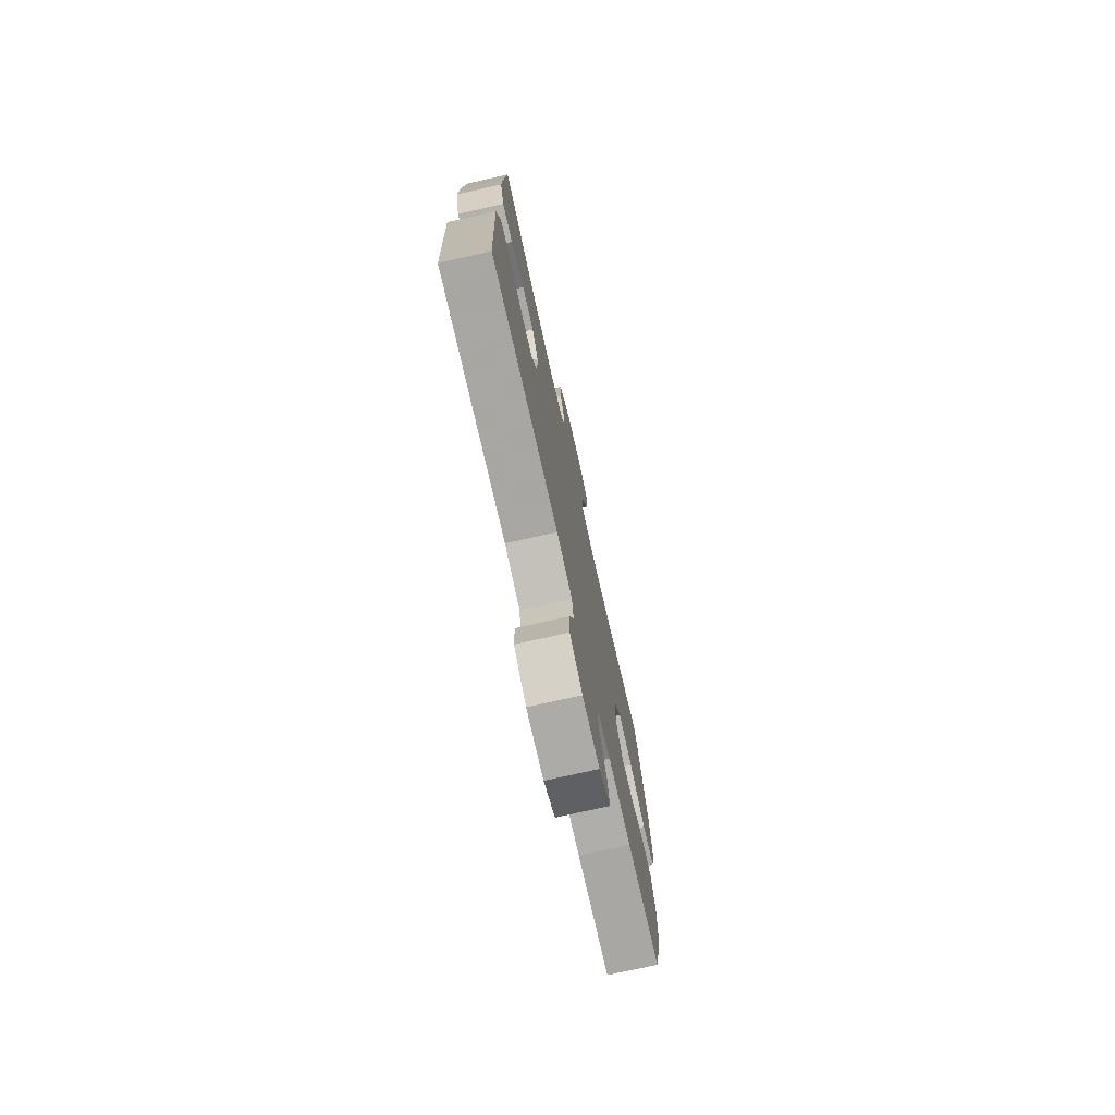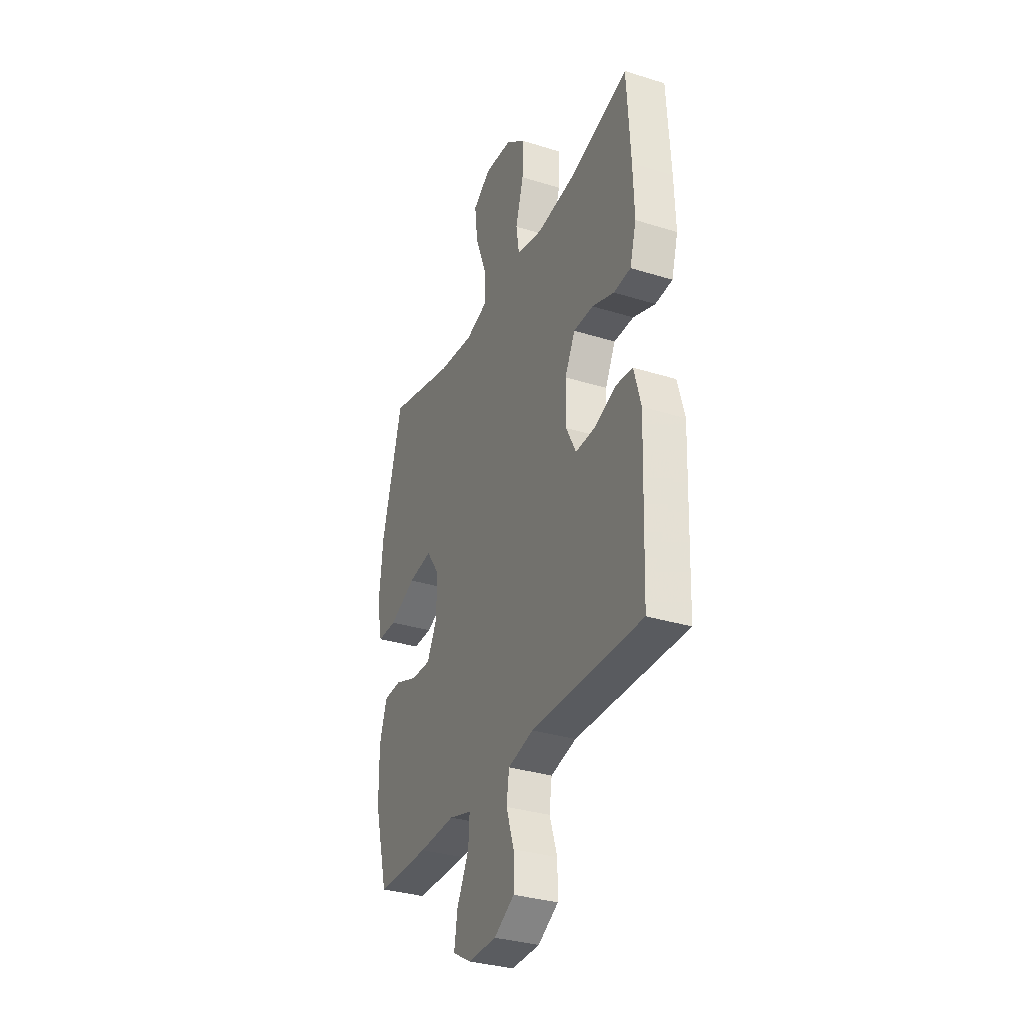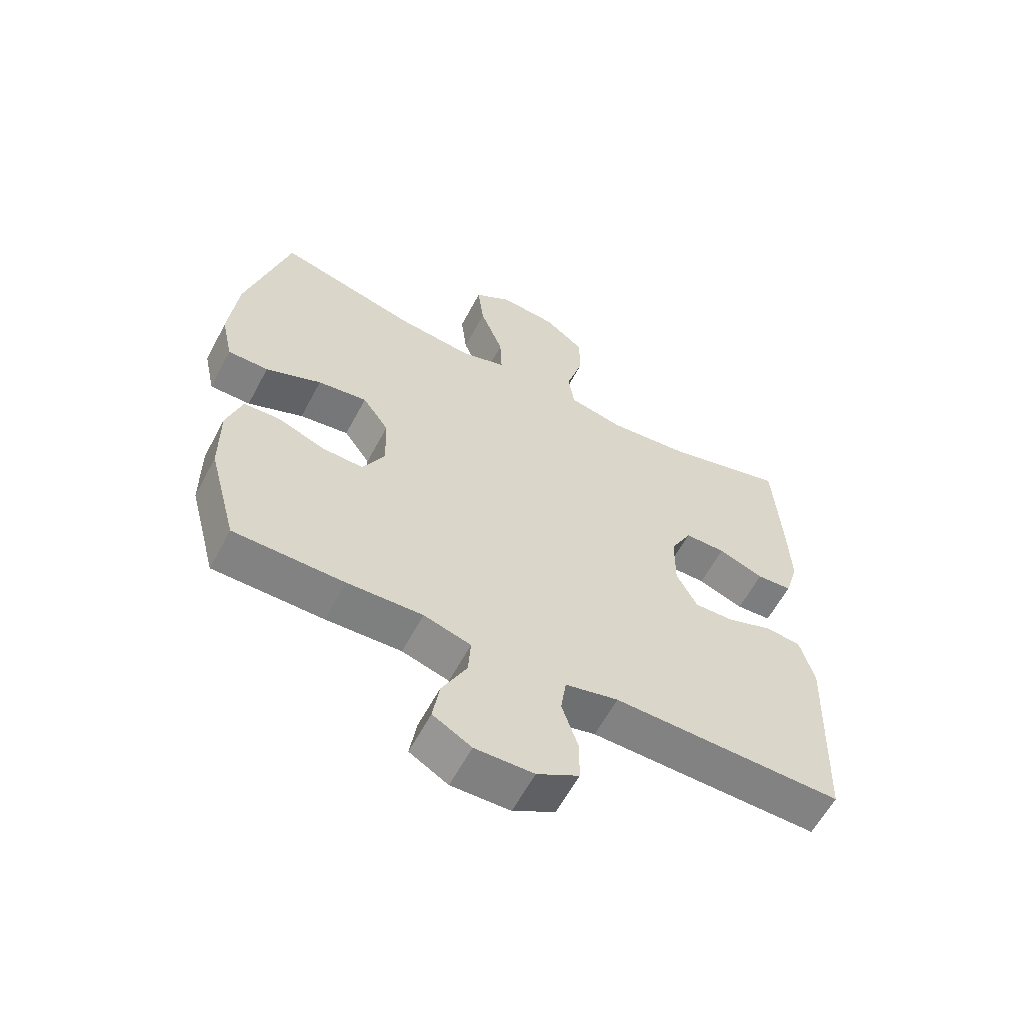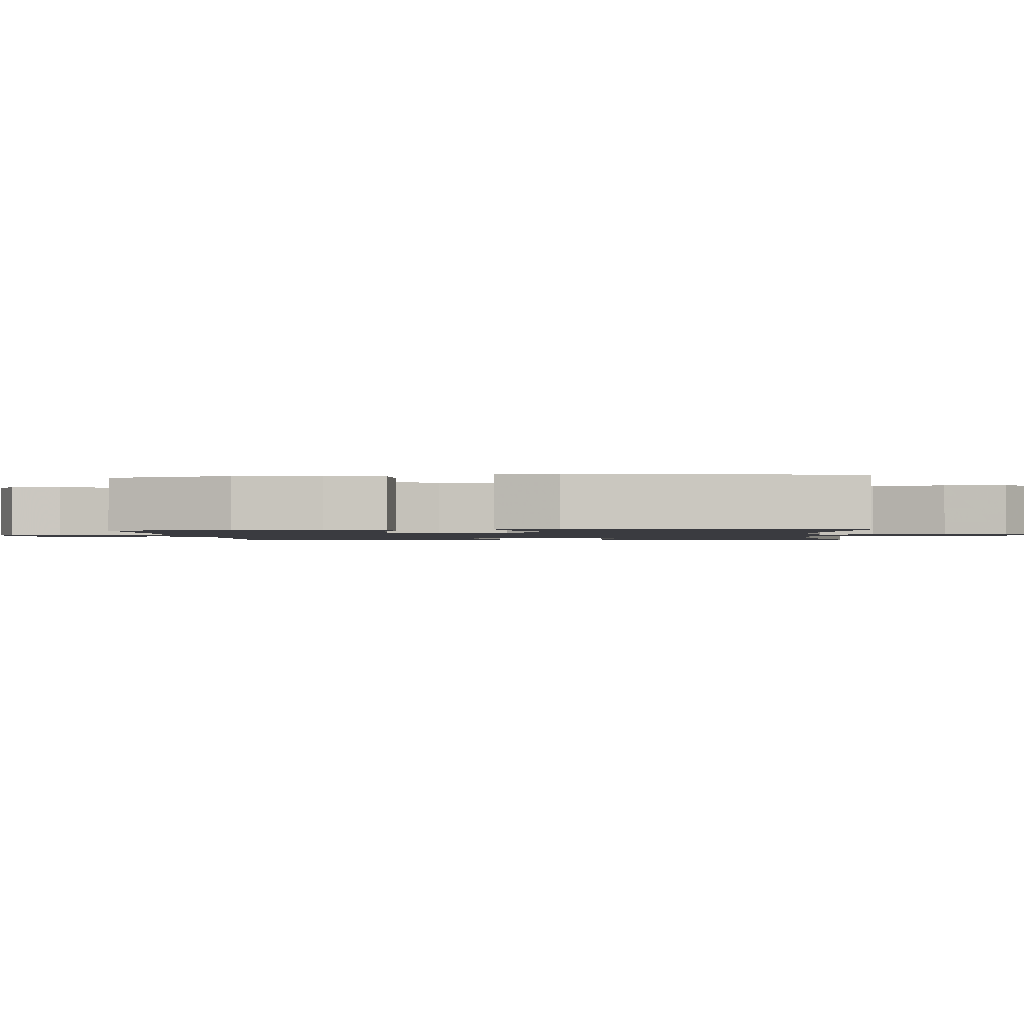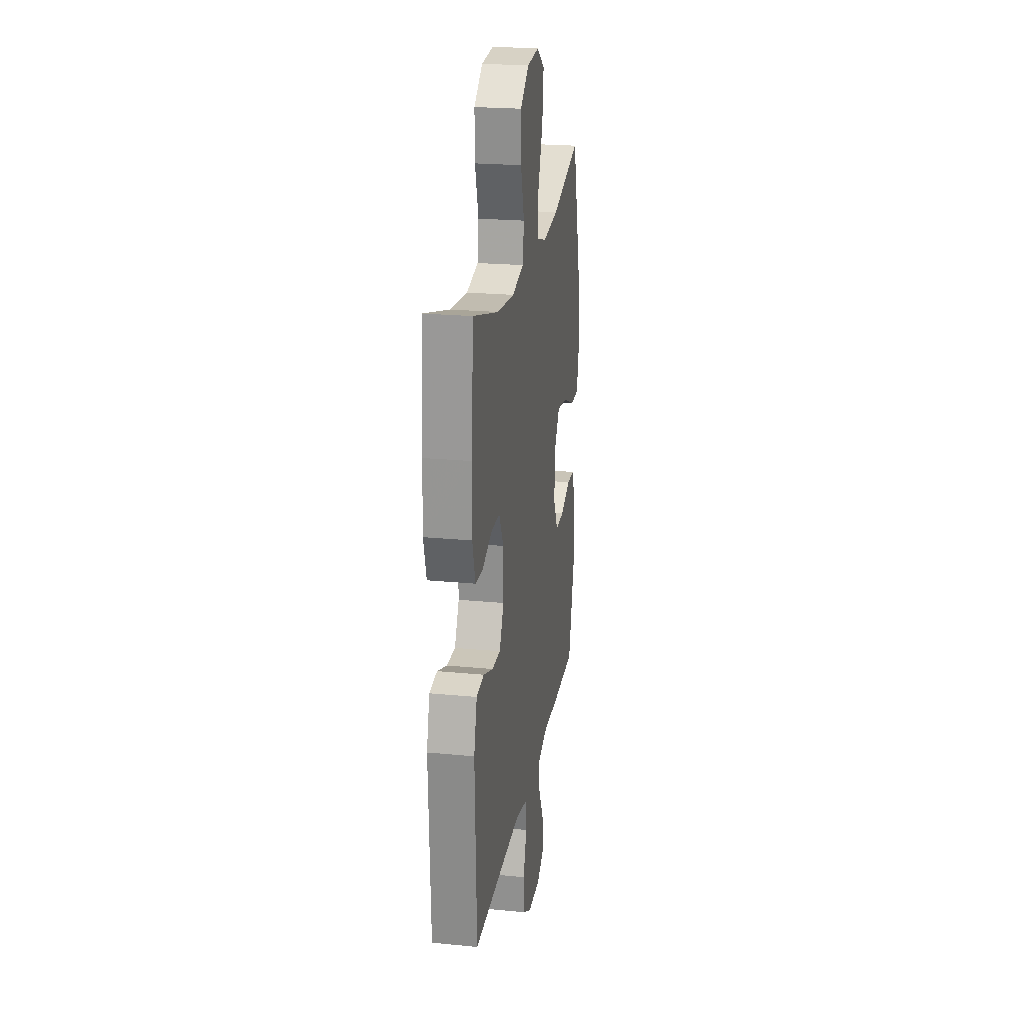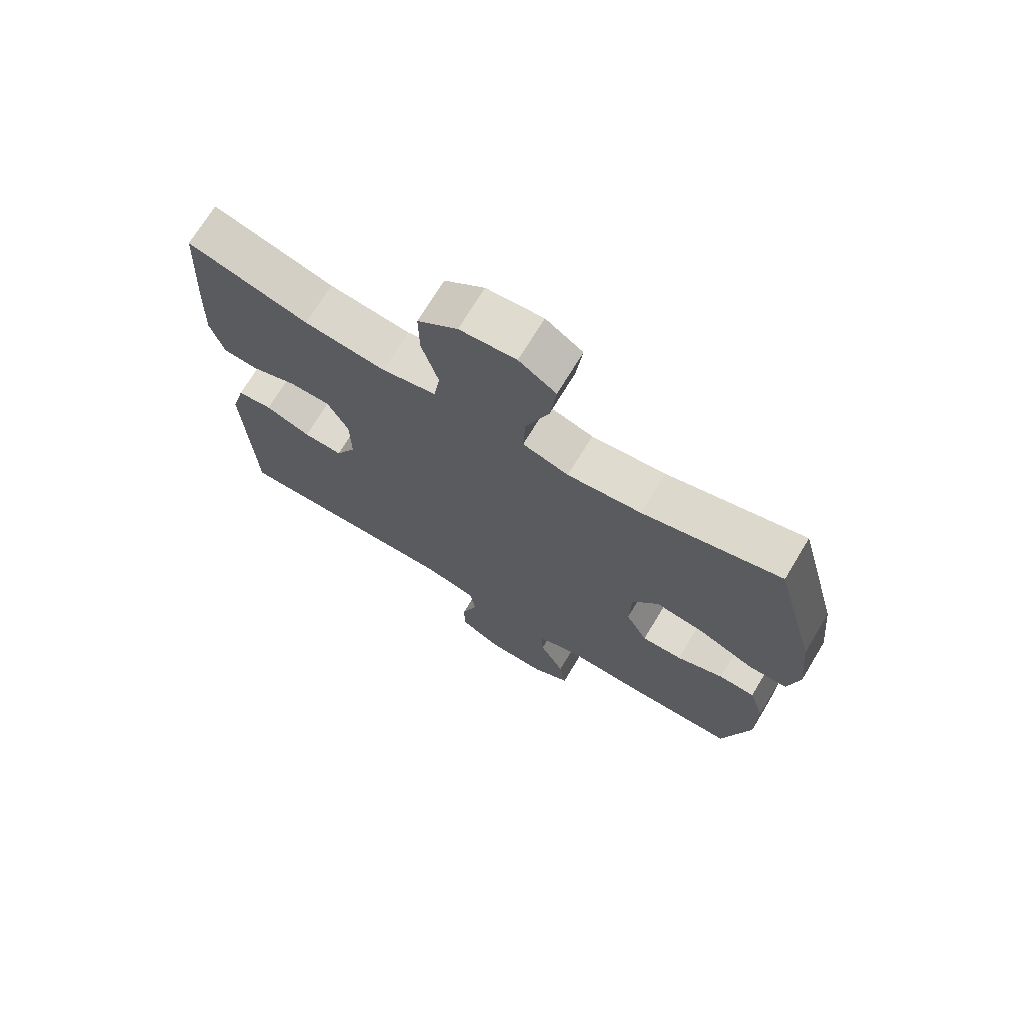
<metadata>
{"format":"obj","ext":"obj","renderer":"f3d","projection":"perspective","resolution":1024,"background":"white","views":[{"elev":-75.4,"azim":102.7,"up":"+Z"},{"elev":-32.9,"azim":66.7,"up":"+Z"},{"elev":-60.5,"azim":-27.9,"up":"+Z"},{"elev":-1.4,"azim":-84.6,"up":"+Y"},{"elev":22.7,"azim":99.4,"up":"+Z"},{"elev":71.3,"azim":-148.9,"up":"+Z"}]}
</metadata>
<code>
v -0.5 0.07 0.5
v -0.272 0.07 0.44
v -0.15 0.07 0.426
v -0.074 0.07 0.449
v -0.077 0.07 0.525
v -0.115 0.07 0.625
v -0.125 0.07 0.711
v -0.064 0.07 0.752
v 0.029 0.07 0.744
v 0.095 0.07 0.693
v 0.094 0.07 0.608
v 0.067 0.07 0.516
v 0.077 0.07 0.449
v 0.167 0.07 0.429
v 0.301 0.07 0.444
v 0.5 0.07 0.5
v 0.512 0.07 0.296
v 0.516 0.07 0.179
v 0.494 0.07 0.103
v 0.436 0.07 0.099
v 0.361 0.07 0.127
v 0.294 0.07 0.127
v 0.259 0.07 0.06
v 0.258 0.07 -0.036
v 0.292 0.07 -0.102
v 0.357 0.07 -0.1
v 0.432 0.07 -0.072
v 0.49 0.07 -0.079
v 0.513 0.07 -0.164
v 0.5 0.07 -0.5
v 0.123 0.07 -0.493
v 0.036 0.07 -0.514
v 0.027 0.07 -0.575
v 0.053 0.07 -0.654
v 0.053 0.07 -0.725
v -0.016 0.07 -0.765
v -0.112 0.07 -0.767
v -0.175 0.07 -0.731
v -0.164 0.07 -0.662
v -0.123 0.07 -0.582
v -0.119 0.07 -0.52
v -0.196 0.07 -0.497
v -0.32 0.07 -0.502
v -0.5 0.07 -0.5
v -0.546 0.07 -0.326
v -0.547 0.07 -0.204
v -0.522 0.07 -0.125
v -0.462 0.07 -0.122
v -0.384 0.07 -0.152
v -0.317 0.07 -0.154
v -0.281 0.07 -0.086
v -0.284 0.07 0.009
v -0.327 0.07 0.071
v -0.408 0.07 0.059
v -0.499 0.07 0.02
v -0.565 0.07 0.02
v -0.584 0.07 0.106
v -0.57 0.07 0.242
v -0.5 0 0.5
v -0.272 0 0.44
v -0.15 0 0.426
v -0.074 0 0.449
v -0.077 0 0.525
v -0.115 0 0.625
v -0.125 0 0.711
v -0.064 0 0.752
v 0.029 0 0.744
v 0.095 0 0.693
v 0.094 0 0.608
v 0.067 0 0.516
v 0.077 0 0.449
v 0.167 0 0.429
v 0.301 0 0.444
v 0.5 0 0.5
v 0.512 0 0.296
v 0.516 0 0.179
v 0.494 0 0.103
v 0.436 0 0.099
v 0.361 0 0.127
v 0.294 0 0.127
v 0.259 0 0.06
v 0.258 0 -0.036
v 0.292 0 -0.102
v 0.357 0 -0.1
v 0.432 0 -0.072
v 0.49 0 -0.079
v 0.513 0 -0.164
v 0.5 0 -0.5
v 0.123 0 -0.493
v 0.036 0 -0.514
v 0.027 0 -0.575
v 0.053 0 -0.654
v 0.053 0 -0.725
v -0.016 0 -0.765
v -0.112 0 -0.767
v -0.175 0 -0.731
v -0.164 0 -0.662
v -0.123 0 -0.582
v -0.119 0 -0.52
v -0.196 0 -0.497
v -0.32 0 -0.502
v -0.5 0 -0.5
v -0.546 0 -0.326
v -0.547 0 -0.204
v -0.522 0 -0.125
v -0.462 0 -0.122
v -0.384 0 -0.152
v -0.317 0 -0.154
v -0.281 0 -0.086
v -0.284 0 0.009
v -0.327 0 0.071
v -0.408 0 0.059
v -0.499 0 0.02
v -0.565 0 0.02
v -0.584 0 0.106
v -0.57 0 0.242
f 58 1 2
f 57 58 2
f 56 57 2
f 55 56 2
f 54 55 2
f 53 54 2 3
f 52 53 3 4
f 51 52 4
f 47 48 49
f 46 47 49
f 45 46 49
f 44 45 49
f 43 44 49
f 42 43 49
f 41 42 49 50
f 38 39 40
f 37 38 40
f 36 37 40
f 35 36 40
f 34 35 40
f 33 34 40
f 32 33 40 41
f 41 50 51
f 32 41 51
f 31 32 51
f 29 30 31
f 28 29 31
f 27 28 31
f 26 27 31
f 19 20 21
f 18 19 21
f 17 18 21
f 16 17 21
f 15 16 21
f 14 15 21 22
f 13 14 22 23
f 10 11 12
f 9 10 12
f 8 9 12
f 7 8 12
f 6 7 12
f 5 6 12
f 4 5 12 13
f 13 23 24
f 4 13 24
f 51 4 24
f 25 26 31
f 24 25 31 51
f 60 59 116
f 60 116 115
f 60 115 114
f 60 114 113
f 60 113 112
f 61 60 112 111
f 62 61 111 110
f 62 110 109
f 107 106 105
f 107 105 104
f 107 104 103
f 107 103 102
f 107 102 101
f 107 101 100
f 108 107 100 99
f 98 97 96
f 98 96 95
f 98 95 94
f 98 94 93
f 98 93 92
f 98 92 91
f 99 98 91 90
f 109 108 99
f 109 99 90
f 109 90 89
f 89 88 87
f 89 87 86
f 89 86 85
f 89 85 84
f 79 78 77
f 79 77 76
f 79 76 75
f 79 75 74
f 79 74 73
f 80 79 73 72
f 81 80 72 71
f 70 69 68
f 70 68 67
f 70 67 66
f 70 66 65
f 70 65 64
f 70 64 63
f 71 70 63 62
f 82 81 71
f 82 71 62
f 82 62 109
f 89 84 83
f 109 89 83 82
f 1 59 60 2
f 2 60 61 3
f 3 61 62 4
f 4 62 63 5
f 5 63 64 6
f 6 64 65 7
f 7 65 66 8
f 8 66 67 9
f 9 67 68 10
f 10 68 69 11
f 11 69 70 12
f 12 70 71 13
f 13 71 72 14
f 14 72 73 15
f 15 73 74 16
f 16 74 75 17
f 17 75 76 18
f 18 76 77 19
f 19 77 78 20
f 20 78 79 21
f 21 79 80 22
f 22 80 81 23
f 23 81 82 24
f 24 82 83 25
f 25 83 84 26
f 26 84 85 27
f 27 85 86 28
f 28 86 87 29
f 29 87 88 30
f 30 88 89 31
f 31 89 90 32
f 32 90 91 33
f 33 91 92 34
f 34 92 93 35
f 35 93 94 36
f 36 94 95 37
f 37 95 96 38
f 38 96 97 39
f 39 97 98 40
f 40 98 99 41
f 41 99 100 42
f 42 100 101 43
f 43 101 102 44
f 44 102 103 45
f 45 103 104 46
f 46 104 105 47
f 47 105 106 48
f 48 106 107 49
f 49 107 108 50
f 50 108 109 51
f 51 109 110 52
f 52 110 111 53
f 53 111 112 54
f 54 112 113 55
f 55 113 114 56
f 56 114 115 57
f 57 115 116 58
f 58 116 59 1

</code>
